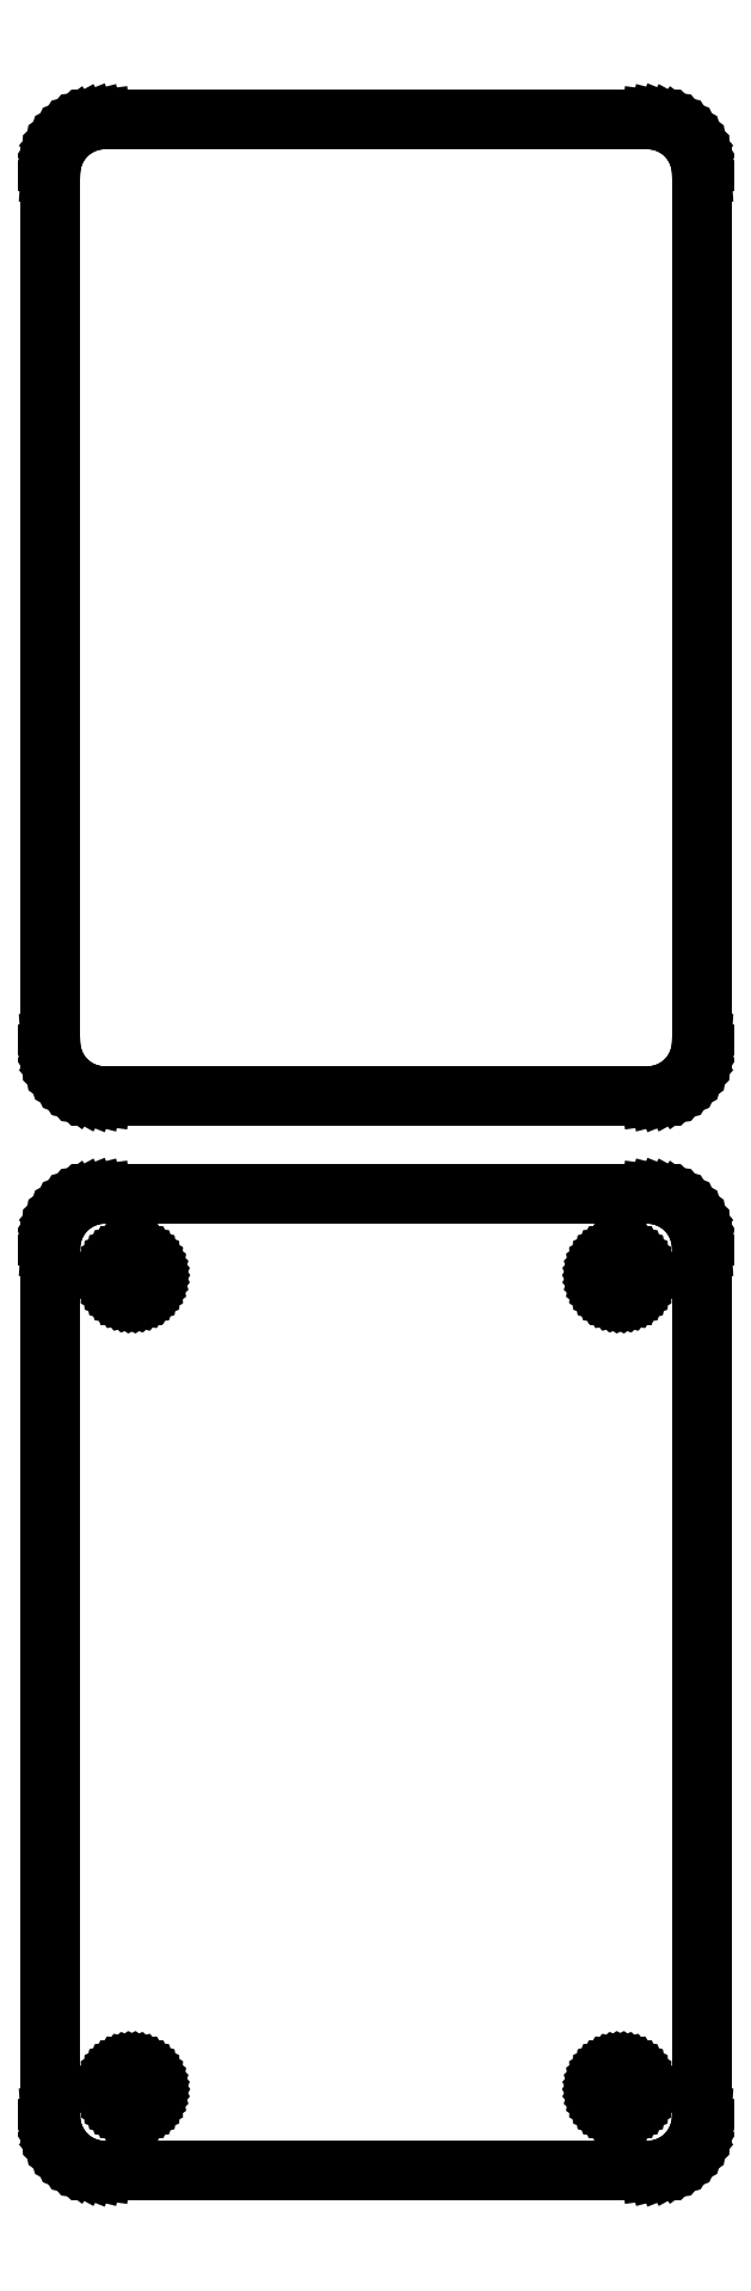
<metadata>
{"format":"dxf","ext":"dxf","renderer":"ezdxf+matplotlib","layout":"modelspace","background":"white","min_lineweight":24,"dpi":150}
</metadata>
<code>
0
SECTION
2
ENTITIES
0
LINE
8
0
10
25.94
20
153.1
11
26.55
21
153.2
0
LINE
8
0
10
26.55
20
153.2
11
27.13
21
153.5
0
LINE
8
0
10
27.13
20
153.5
11
27.68
21
153.8
0
LINE
8
0
10
27.68
20
153.8
11
28.19
21
154.1
0
LINE
8
0
10
28.19
20
154.1
11
28.64
21
154.6
0
LINE
8
0
10
28.64
20
154.6
11
29.05
21
155.1
0
LINE
8
0
10
29.05
20
155.1
11
29.38
21
155.6
0
LINE
8
0
10
29.38
20
155.6
11
29.65
21
156.2
0
LINE
8
0
10
29.65
20
156.2
11
29.84
21
156.8
0
LINE
8
0
10
29.84
20
156.8
11
29.96
21
157.4
0
LINE
8
0
10
29.96
20
157.4
11
30
21
158
0
LINE
8
0
10
30
20
158
11
30
21
238
0
LINE
8
0
10
30
20
238
11
29.96
21
238.6
0
LINE
8
0
10
29.96
20
238.6
11
29.84
21
239.2
0
LINE
8
0
10
29.84
20
239.2
11
29.65
21
239.8
0
LINE
8
0
10
29.65
20
239.8
11
29.38
21
240.4
0
LINE
8
0
10
29.38
20
240.4
11
29.05
21
240.9
0
LINE
8
0
10
29.05
20
240.9
11
28.64
21
241.4
0
LINE
8
0
10
28.64
20
241.4
11
28.19
21
241.9
0
LINE
8
0
10
28.19
20
241.9
11
27.68
21
242.2
0
LINE
8
0
10
27.68
20
242.2
11
27.13
21
242.5
0
LINE
8
0
10
27.13
20
242.5
11
26.55
21
242.8
0
LINE
8
0
10
26.55
20
242.8
11
25.94
21
242.9
0
LINE
8
0
10
25.94
20
242.9
11
25.31
21
243
0
LINE
8
0
10
25.31
20
243
11
-25.31
21
243
0
LINE
8
0
10
-25.31
20
243
11
-25.94
21
242.9
0
LINE
8
0
10
-25.94
20
242.9
11
-26.55
21
242.8
0
LINE
8
0
10
-26.55
20
242.8
11
-27.13
21
242.5
0
LINE
8
0
10
-27.13
20
242.5
11
-27.68
21
242.2
0
LINE
8
0
10
-27.68
20
242.2
11
-28.19
21
241.9
0
LINE
8
0
10
-28.19
20
241.9
11
-28.64
21
241.4
0
LINE
8
0
10
-28.64
20
241.4
11
-29.05
21
240.9
0
LINE
8
0
10
-29.05
20
240.9
11
-29.38
21
240.4
0
LINE
8
0
10
-29.38
20
240.4
11
-29.65
21
239.8
0
LINE
8
0
10
-29.65
20
239.8
11
-29.84
21
239.2
0
LINE
8
0
10
-29.84
20
239.2
11
-29.96
21
238.6
0
LINE
8
0
10
-29.96
20
238.6
11
-30
21
238
0
LINE
8
0
10
-30
20
238
11
-30
21
158
0
LINE
8
0
10
-30
20
158
11
-29.96
21
157.4
0
LINE
8
0
10
-29.96
20
157.4
11
-29.84
21
156.8
0
LINE
8
0
10
-29.84
20
156.8
11
-29.65
21
156.2
0
LINE
8
0
10
-29.65
20
156.2
11
-29.38
21
155.6
0
LINE
8
0
10
-29.38
20
155.6
11
-29.05
21
155.1
0
LINE
8
0
10
-29.05
20
155.1
11
-28.64
21
154.6
0
LINE
8
0
10
-28.64
20
154.6
11
-28.19
21
154.1
0
LINE
8
0
10
-28.19
20
154.1
11
-27.68
21
153.8
0
LINE
8
0
10
-27.68
20
153.8
11
-27.13
21
153.5
0
LINE
8
0
10
-27.13
20
153.5
11
-26.55
21
153.2
0
LINE
8
0
10
-26.55
20
153.2
11
-25.94
21
153.1
0
LINE
8
0
10
-25.94
20
153.1
11
-25.31
21
153
0
LINE
8
0
10
-25.31
20
153
11
25.31
21
153
0
LINE
8
0
10
25.31
20
153
11
25.94
21
153.1
0
LINE
8
0
10
25.94
20
54.09
11
26.55
21
54.24
0
LINE
8
0
10
26.55
20
54.24
11
27.13
21
54.48
0
LINE
8
0
10
27.13
20
54.48
11
27.68
21
54.78
0
LINE
8
0
10
27.68
20
54.78
11
28.19
21
55.15
0
LINE
8
0
10
28.19
20
55.15
11
28.64
21
55.58
0
LINE
8
0
10
28.64
20
55.58
11
29.05
21
56.06
0
LINE
8
0
10
29.05
20
56.06
11
29.38
21
56.59
0
LINE
8
0
10
29.38
20
56.59
11
29.65
21
57.16
0
LINE
8
0
10
29.65
20
57.16
11
29.84
21
57.76
0
LINE
8
0
10
29.84
20
57.76
11
29.96
21
58.37
0
LINE
8
0
10
29.96
20
58.37
11
30
21
59
0
LINE
8
0
10
30
20
59
11
30
21
139
0
LINE
8
0
10
30
20
139
11
29.96
21
139.6
0
LINE
8
0
10
29.96
20
139.6
11
29.84
21
140.2
0
LINE
8
0
10
29.84
20
140.2
11
29.65
21
140.8
0
LINE
8
0
10
29.65
20
140.8
11
29.38
21
141.4
0
LINE
8
0
10
29.38
20
141.4
11
29.05
21
141.9
0
LINE
8
0
10
29.05
20
141.9
11
28.64
21
142.4
0
LINE
8
0
10
28.64
20
142.4
11
28.19
21
142.9
0
LINE
8
0
10
28.19
20
142.9
11
27.68
21
143.2
0
LINE
8
0
10
27.68
20
143.2
11
27.13
21
143.5
0
LINE
8
0
10
27.13
20
143.5
11
26.55
21
143.8
0
LINE
8
0
10
26.55
20
143.8
11
25.94
21
143.9
0
LINE
8
0
10
25.94
20
143.9
11
25.31
21
144
0
LINE
8
0
10
25.31
20
144
11
-25.31
21
144
0
LINE
8
0
10
-25.31
20
144
11
-25.94
21
143.9
0
LINE
8
0
10
-25.94
20
143.9
11
-26.55
21
143.8
0
LINE
8
0
10
-26.55
20
143.8
11
-27.13
21
143.5
0
LINE
8
0
10
-27.13
20
143.5
11
-27.68
21
143.2
0
LINE
8
0
10
-27.68
20
143.2
11
-28.19
21
142.9
0
LINE
8
0
10
-28.19
20
142.9
11
-28.64
21
142.4
0
LINE
8
0
10
-28.64
20
142.4
11
-29.05
21
141.9
0
LINE
8
0
10
-29.05
20
141.9
11
-29.38
21
141.4
0
LINE
8
0
10
-29.38
20
141.4
11
-29.65
21
140.8
0
LINE
8
0
10
-29.65
20
140.8
11
-29.84
21
140.2
0
LINE
8
0
10
-29.84
20
140.2
11
-29.96
21
139.6
0
LINE
8
0
10
-29.96
20
139.6
11
-30
21
139
0
LINE
8
0
10
-30
20
139
11
-30
21
59
0
LINE
8
0
10
-30
20
59
11
-29.96
21
58.37
0
LINE
8
0
10
-29.96
20
58.37
11
-29.84
21
57.76
0
LINE
8
0
10
-29.84
20
57.76
11
-29.65
21
57.16
0
LINE
8
0
10
-29.65
20
57.16
11
-29.38
21
56.59
0
LINE
8
0
10
-29.38
20
56.59
11
-29.05
21
56.06
0
LINE
8
0
10
-29.05
20
56.06
11
-28.64
21
55.58
0
LINE
8
0
10
-28.64
20
55.58
11
-28.19
21
55.15
0
LINE
8
0
10
-28.19
20
55.15
11
-27.68
21
54.78
0
LINE
8
0
10
-27.68
20
54.78
11
-27.13
21
54.48
0
LINE
8
0
10
-27.13
20
54.48
11
-26.55
21
54.24
0
LINE
8
0
10
-26.55
20
54.24
11
-25.94
21
54.09
0
LINE
8
0
10
-25.94
20
54.09
11
-25.31
21
54.01
0
LINE
8
0
10
-25.31
20
54.01
11
25.31
21
54.01
0
LINE
8
0
10
25.31
20
54.01
11
25.94
21
54.09
0
LINE
8
0
10
22.39
20
134.7
11
22.16
21
134.7
0
LINE
8
0
10
22.16
20
134.7
11
21.94
21
134.8
0
LINE
8
0
10
21.94
20
134.8
11
21.73
21
134.9
0
LINE
8
0
10
21.73
20
134.9
11
21.54
21
135
0
LINE
8
0
10
21.54
20
135
11
21.35
21
135.1
0
LINE
8
0
10
21.35
20
135.1
11
21.19
21
135.3
0
LINE
8
0
10
21.19
20
135.3
11
21.04
21
135.4
0
LINE
8
0
10
21.04
20
135.4
11
20.92
21
135.6
0
LINE
8
0
10
20.92
20
135.6
11
20.83
21
135.8
0
LINE
8
0
10
20.83
20
135.8
11
20.76
21
136.1
0
LINE
8
0
10
20.76
20
136.1
11
20.71
21
136.3
0
LINE
8
0
10
20.71
20
136.3
11
20.7
21
136.5
0
LINE
8
0
10
20.7
20
136.5
11
20.71
21
136.7
0
LINE
8
0
10
20.71
20
136.7
11
20.76
21
136.9
0
LINE
8
0
10
20.76
20
136.9
11
20.83
21
137.2
0
LINE
8
0
10
20.83
20
137.2
11
20.92
21
137.4
0
LINE
8
0
10
20.92
20
137.4
11
21.04
21
137.6
0
LINE
8
0
10
21.04
20
137.6
11
21.19
21
137.7
0
LINE
8
0
10
21.19
20
137.7
11
21.35
21
137.9
0
LINE
8
0
10
21.35
20
137.9
11
21.54
21
138
0
LINE
8
0
10
21.54
20
138
11
21.73
21
138.1
0
LINE
8
0
10
21.73
20
138.1
11
21.94
21
138.2
0
LINE
8
0
10
21.94
20
138.2
11
22.16
21
138.3
0
LINE
8
0
10
22.16
20
138.3
11
22.39
21
138.3
0
LINE
8
0
10
22.39
20
138.3
11
22.61
21
138.3
0
LINE
8
0
10
22.61
20
138.3
11
22.84
21
138.3
0
LINE
8
0
10
22.84
20
138.3
11
23.06
21
138.2
0
LINE
8
0
10
23.06
20
138.2
11
23.27
21
138.1
0
LINE
8
0
10
23.27
20
138.1
11
23.46
21
138
0
LINE
8
0
10
23.46
20
138
11
23.65
21
137.9
0
LINE
8
0
10
23.65
20
137.9
11
23.81
21
137.7
0
LINE
8
0
10
23.81
20
137.7
11
23.96
21
137.6
0
LINE
8
0
10
23.96
20
137.6
11
24.08
21
137.4
0
LINE
8
0
10
24.08
20
137.4
11
24.17
21
137.2
0
LINE
8
0
10
24.17
20
137.2
11
24.24
21
136.9
0
LINE
8
0
10
24.24
20
136.9
11
24.29
21
136.7
0
LINE
8
0
10
24.29
20
136.7
11
24.3
21
136.5
0
LINE
8
0
10
24.3
20
136.5
11
24.29
21
136.3
0
LINE
8
0
10
24.29
20
136.3
11
24.24
21
136.1
0
LINE
8
0
10
24.24
20
136.1
11
24.17
21
135.8
0
LINE
8
0
10
24.17
20
135.8
11
24.08
21
135.6
0
LINE
8
0
10
24.08
20
135.6
11
23.96
21
135.4
0
LINE
8
0
10
23.96
20
135.4
11
23.81
21
135.3
0
LINE
8
0
10
23.81
20
135.3
11
23.65
21
135.1
0
LINE
8
0
10
23.65
20
135.1
11
23.46
21
135
0
LINE
8
0
10
23.46
20
135
11
23.27
21
134.9
0
LINE
8
0
10
23.27
20
134.9
11
23.06
21
134.8
0
LINE
8
0
10
23.06
20
134.8
11
22.84
21
134.7
0
LINE
8
0
10
22.84
20
134.7
11
22.61
21
134.7
0
LINE
8
0
10
22.61
20
134.7
11
22.39
21
134.7
0
LINE
8
0
10
-22.61
20
134.7
11
-22.84
21
134.7
0
LINE
8
0
10
-22.84
20
134.7
11
-23.06
21
134.8
0
LINE
8
0
10
-23.06
20
134.8
11
-23.27
21
134.9
0
LINE
8
0
10
-23.27
20
134.9
11
-23.46
21
135
0
LINE
8
0
10
-23.46
20
135
11
-23.65
21
135.1
0
LINE
8
0
10
-23.65
20
135.1
11
-23.81
21
135.3
0
LINE
8
0
10
-23.81
20
135.3
11
-23.96
21
135.4
0
LINE
8
0
10
-23.96
20
135.4
11
-24.08
21
135.6
0
LINE
8
0
10
-24.08
20
135.6
11
-24.17
21
135.8
0
LINE
8
0
10
-24.17
20
135.8
11
-24.24
21
136.1
0
LINE
8
0
10
-24.24
20
136.1
11
-24.29
21
136.3
0
LINE
8
0
10
-24.29
20
136.3
11
-24.3
21
136.5
0
LINE
8
0
10
-24.3
20
136.5
11
-24.29
21
136.7
0
LINE
8
0
10
-24.29
20
136.7
11
-24.24
21
136.9
0
LINE
8
0
10
-24.24
20
136.9
11
-24.17
21
137.2
0
LINE
8
0
10
-24.17
20
137.2
11
-24.08
21
137.4
0
LINE
8
0
10
-24.08
20
137.4
11
-23.96
21
137.6
0
LINE
8
0
10
-23.96
20
137.6
11
-23.81
21
137.7
0
LINE
8
0
10
-23.81
20
137.7
11
-23.65
21
137.9
0
LINE
8
0
10
-23.65
20
137.9
11
-23.46
21
138
0
LINE
8
0
10
-23.46
20
138
11
-23.27
21
138.1
0
LINE
8
0
10
-23.27
20
138.1
11
-23.06
21
138.2
0
LINE
8
0
10
-23.06
20
138.2
11
-22.84
21
138.3
0
LINE
8
0
10
-22.84
20
138.3
11
-22.61
21
138.3
0
LINE
8
0
10
-22.61
20
138.3
11
-22.39
21
138.3
0
LINE
8
0
10
-22.39
20
138.3
11
-22.16
21
138.3
0
LINE
8
0
10
-22.16
20
138.3
11
-21.94
21
138.2
0
LINE
8
0
10
-21.94
20
138.2
11
-21.73
21
138.1
0
LINE
8
0
10
-21.73
20
138.1
11
-21.54
21
138
0
LINE
8
0
10
-21.54
20
138
11
-21.35
21
137.9
0
LINE
8
0
10
-21.35
20
137.9
11
-21.19
21
137.7
0
LINE
8
0
10
-21.19
20
137.7
11
-21.04
21
137.6
0
LINE
8
0
10
-21.04
20
137.6
11
-20.92
21
137.4
0
LINE
8
0
10
-20.92
20
137.4
11
-20.83
21
137.2
0
LINE
8
0
10
-20.83
20
137.2
11
-20.76
21
136.9
0
LINE
8
0
10
-20.76
20
136.9
11
-20.71
21
136.7
0
LINE
8
0
10
-20.71
20
136.7
11
-20.7
21
136.5
0
LINE
8
0
10
-20.7
20
136.5
11
-20.71
21
136.3
0
LINE
8
0
10
-20.71
20
136.3
11
-20.76
21
136.1
0
LINE
8
0
10
-20.76
20
136.1
11
-20.83
21
135.8
0
LINE
8
0
10
-20.83
20
135.8
11
-20.92
21
135.6
0
LINE
8
0
10
-20.92
20
135.6
11
-21.04
21
135.4
0
LINE
8
0
10
-21.04
20
135.4
11
-21.19
21
135.3
0
LINE
8
0
10
-21.19
20
135.3
11
-21.35
21
135.1
0
LINE
8
0
10
-21.35
20
135.1
11
-21.54
21
135
0
LINE
8
0
10
-21.54
20
135
11
-21.73
21
134.9
0
LINE
8
0
10
-21.73
20
134.9
11
-21.94
21
134.8
0
LINE
8
0
10
-21.94
20
134.8
11
-22.16
21
134.7
0
LINE
8
0
10
-22.16
20
134.7
11
-22.39
21
134.7
0
LINE
8
0
10
-22.39
20
134.7
11
-22.61
21
134.7
0
LINE
8
0
10
-22.61
20
59.7
11
-22.84
21
59.73
0
LINE
8
0
10
-22.84
20
59.73
11
-23.06
21
59.79
0
LINE
8
0
10
-23.06
20
59.79
11
-23.27
21
59.87
0
LINE
8
0
10
-23.27
20
59.87
11
-23.46
21
59.98
0
LINE
8
0
10
-23.46
20
59.98
11
-23.65
21
60.11
0
LINE
8
0
10
-23.65
20
60.11
11
-23.81
21
60.27
0
LINE
8
0
10
-23.81
20
60.27
11
-23.96
21
60.44
0
LINE
8
0
10
-23.96
20
60.44
11
-24.08
21
60.63
0
LINE
8
0
10
-24.08
20
60.63
11
-24.17
21
60.84
0
LINE
8
0
10
-24.17
20
60.84
11
-24.24
21
61.05
0
LINE
8
0
10
-24.24
20
61.05
11
-24.29
21
61.27
0
LINE
8
0
10
-24.29
20
61.27
11
-24.3
21
61.5
0
LINE
8
0
10
-24.3
20
61.5
11
-24.29
21
61.73
0
LINE
8
0
10
-24.29
20
61.73
11
-24.24
21
61.95
0
LINE
8
0
10
-24.24
20
61.95
11
-24.17
21
62.16
0
LINE
8
0
10
-24.17
20
62.16
11
-24.08
21
62.37
0
LINE
8
0
10
-24.08
20
62.37
11
-23.96
21
62.56
0
LINE
8
0
10
-23.96
20
62.56
11
-23.81
21
62.73
0
LINE
8
0
10
-23.81
20
62.73
11
-23.65
21
62.89
0
LINE
8
0
10
-23.65
20
62.89
11
-23.46
21
63.02
0
LINE
8
0
10
-23.46
20
63.02
11
-23.27
21
63.13
0
LINE
8
0
10
-23.27
20
63.13
11
-23.06
21
63.21
0
LINE
8
0
10
-23.06
20
63.21
11
-22.84
21
63.27
0
LINE
8
0
10
-22.84
20
63.27
11
-22.61
21
63.3
0
LINE
8
0
10
-22.61
20
63.3
11
-22.39
21
63.3
0
LINE
8
0
10
-22.39
20
63.3
11
-22.16
21
63.27
0
LINE
8
0
10
-22.16
20
63.27
11
-21.94
21
63.21
0
LINE
8
0
10
-21.94
20
63.21
11
-21.73
21
63.13
0
LINE
8
0
10
-21.73
20
63.13
11
-21.54
21
63.02
0
LINE
8
0
10
-21.54
20
63.02
11
-21.35
21
62.89
0
LINE
8
0
10
-21.35
20
62.89
11
-21.19
21
62.73
0
LINE
8
0
10
-21.19
20
62.73
11
-21.04
21
62.56
0
LINE
8
0
10
-21.04
20
62.56
11
-20.92
21
62.37
0
LINE
8
0
10
-20.92
20
62.37
11
-20.83
21
62.16
0
LINE
8
0
10
-20.83
20
62.16
11
-20.76
21
61.95
0
LINE
8
0
10
-20.76
20
61.95
11
-20.71
21
61.73
0
LINE
8
0
10
-20.71
20
61.73
11
-20.7
21
61.5
0
LINE
8
0
10
-20.7
20
61.5
11
-20.71
21
61.27
0
LINE
8
0
10
-20.71
20
61.27
11
-20.76
21
61.05
0
LINE
8
0
10
-20.76
20
61.05
11
-20.83
21
60.84
0
LINE
8
0
10
-20.83
20
60.84
11
-20.92
21
60.63
0
LINE
8
0
10
-20.92
20
60.63
11
-21.04
21
60.44
0
LINE
8
0
10
-21.04
20
60.44
11
-21.19
21
60.27
0
LINE
8
0
10
-21.19
20
60.27
11
-21.35
21
60.11
0
LINE
8
0
10
-21.35
20
60.11
11
-21.54
21
59.98
0
LINE
8
0
10
-21.54
20
59.98
11
-21.73
21
59.87
0
LINE
8
0
10
-21.73
20
59.87
11
-21.94
21
59.79
0
LINE
8
0
10
-21.94
20
59.79
11
-22.16
21
59.73
0
LINE
8
0
10
-22.16
20
59.73
11
-22.39
21
59.7
0
LINE
8
0
10
-22.39
20
59.7
11
-22.61
21
59.7
0
LINE
8
0
10
22.39
20
59.7
11
22.16
21
59.73
0
LINE
8
0
10
22.16
20
59.73
11
21.94
21
59.79
0
LINE
8
0
10
21.94
20
59.79
11
21.73
21
59.87
0
LINE
8
0
10
21.73
20
59.87
11
21.54
21
59.98
0
LINE
8
0
10
21.54
20
59.98
11
21.35
21
60.11
0
LINE
8
0
10
21.35
20
60.11
11
21.19
21
60.27
0
LINE
8
0
10
21.19
20
60.27
11
21.04
21
60.44
0
LINE
8
0
10
21.04
20
60.44
11
20.92
21
60.63
0
LINE
8
0
10
20.92
20
60.63
11
20.83
21
60.84
0
LINE
8
0
10
20.83
20
60.84
11
20.76
21
61.05
0
LINE
8
0
10
20.76
20
61.05
11
20.71
21
61.27
0
LINE
8
0
10
20.71
20
61.27
11
20.7
21
61.5
0
LINE
8
0
10
20.7
20
61.5
11
20.71
21
61.73
0
LINE
8
0
10
20.71
20
61.73
11
20.76
21
61.95
0
LINE
8
0
10
20.76
20
61.95
11
20.83
21
62.16
0
LINE
8
0
10
20.83
20
62.16
11
20.92
21
62.37
0
LINE
8
0
10
20.92
20
62.37
11
21.04
21
62.56
0
LINE
8
0
10
21.04
20
62.56
11
21.19
21
62.73
0
LINE
8
0
10
21.19
20
62.73
11
21.35
21
62.89
0
LINE
8
0
10
21.35
20
62.89
11
21.54
21
63.02
0
LINE
8
0
10
21.54
20
63.02
11
21.73
21
63.13
0
LINE
8
0
10
21.73
20
63.13
11
21.94
21
63.21
0
LINE
8
0
10
21.94
20
63.21
11
22.16
21
63.27
0
LINE
8
0
10
22.16
20
63.27
11
22.39
21
63.3
0
LINE
8
0
10
22.39
20
63.3
11
22.61
21
63.3
0
LINE
8
0
10
22.61
20
63.3
11
22.84
21
63.27
0
LINE
8
0
10
22.84
20
63.27
11
23.06
21
63.21
0
LINE
8
0
10
23.06
20
63.21
11
23.27
21
63.13
0
LINE
8
0
10
23.27
20
63.13
11
23.46
21
63.02
0
LINE
8
0
10
23.46
20
63.02
11
23.65
21
62.89
0
LINE
8
0
10
23.65
20
62.89
11
23.81
21
62.73
0
LINE
8
0
10
23.81
20
62.73
11
23.96
21
62.56
0
LINE
8
0
10
23.96
20
62.56
11
24.08
21
62.37
0
LINE
8
0
10
24.08
20
62.37
11
24.17
21
62.16
0
LINE
8
0
10
24.17
20
62.16
11
24.24
21
61.95
0
LINE
8
0
10
24.24
20
61.95
11
24.29
21
61.73
0
LINE
8
0
10
24.29
20
61.73
11
24.3
21
61.5
0
LINE
8
0
10
24.3
20
61.5
11
24.29
21
61.27
0
LINE
8
0
10
24.29
20
61.27
11
24.24
21
61.05
0
LINE
8
0
10
24.24
20
61.05
11
24.17
21
60.84
0
LINE
8
0
10
24.17
20
60.84
11
24.08
21
60.63
0
LINE
8
0
10
24.08
20
60.63
11
23.96
21
60.44
0
LINE
8
0
10
23.96
20
60.44
11
23.81
21
60.27
0
LINE
8
0
10
23.81
20
60.27
11
23.65
21
60.11
0
LINE
8
0
10
23.65
20
60.11
11
23.46
21
59.98
0
LINE
8
0
10
23.46
20
59.98
11
23.27
21
59.87
0
LINE
8
0
10
23.27
20
59.87
11
23.06
21
59.79
0
LINE
8
0
10
23.06
20
59.79
11
22.84
21
59.73
0
LINE
8
0
10
22.84
20
59.73
11
22.61
21
59.7
0
LINE
8
0
10
22.61
20
59.7
11
22.39
21
59.7
0
ENDSEC
0
EOF

</code>
